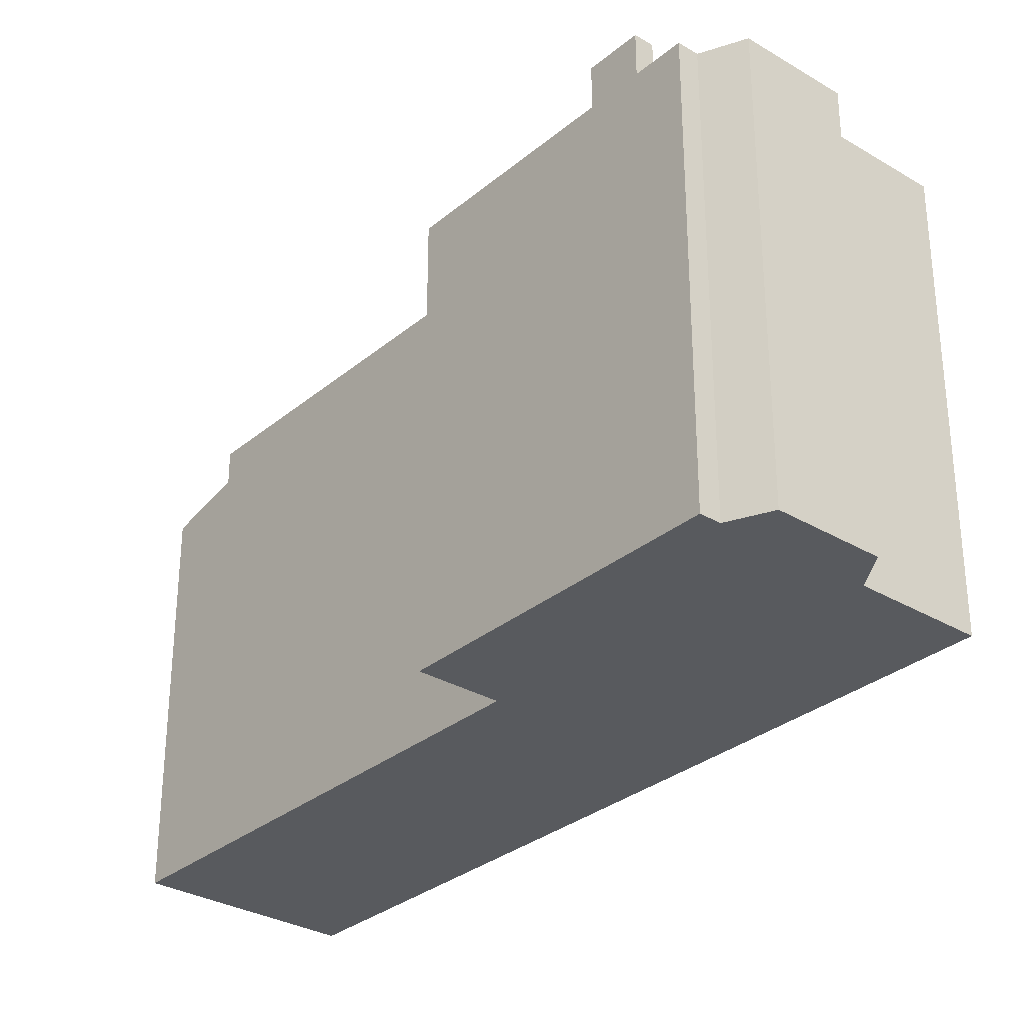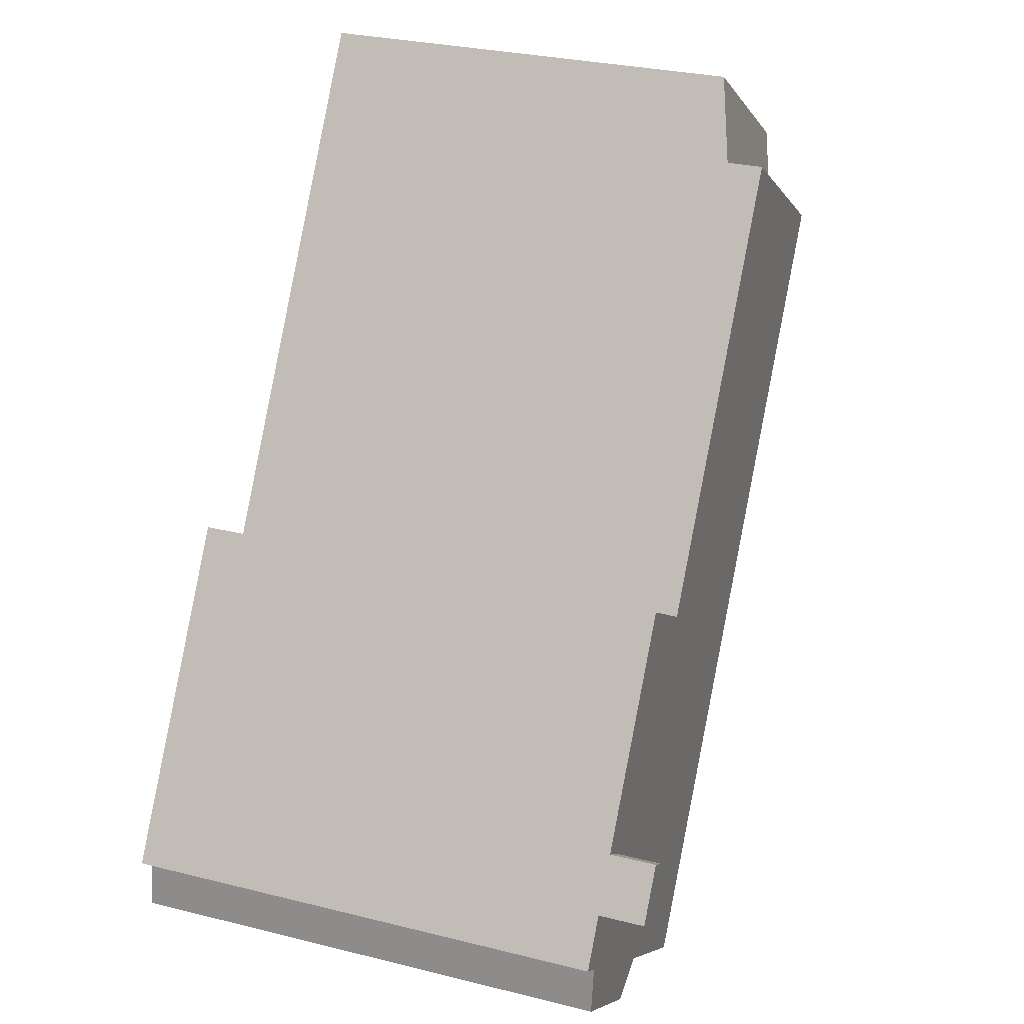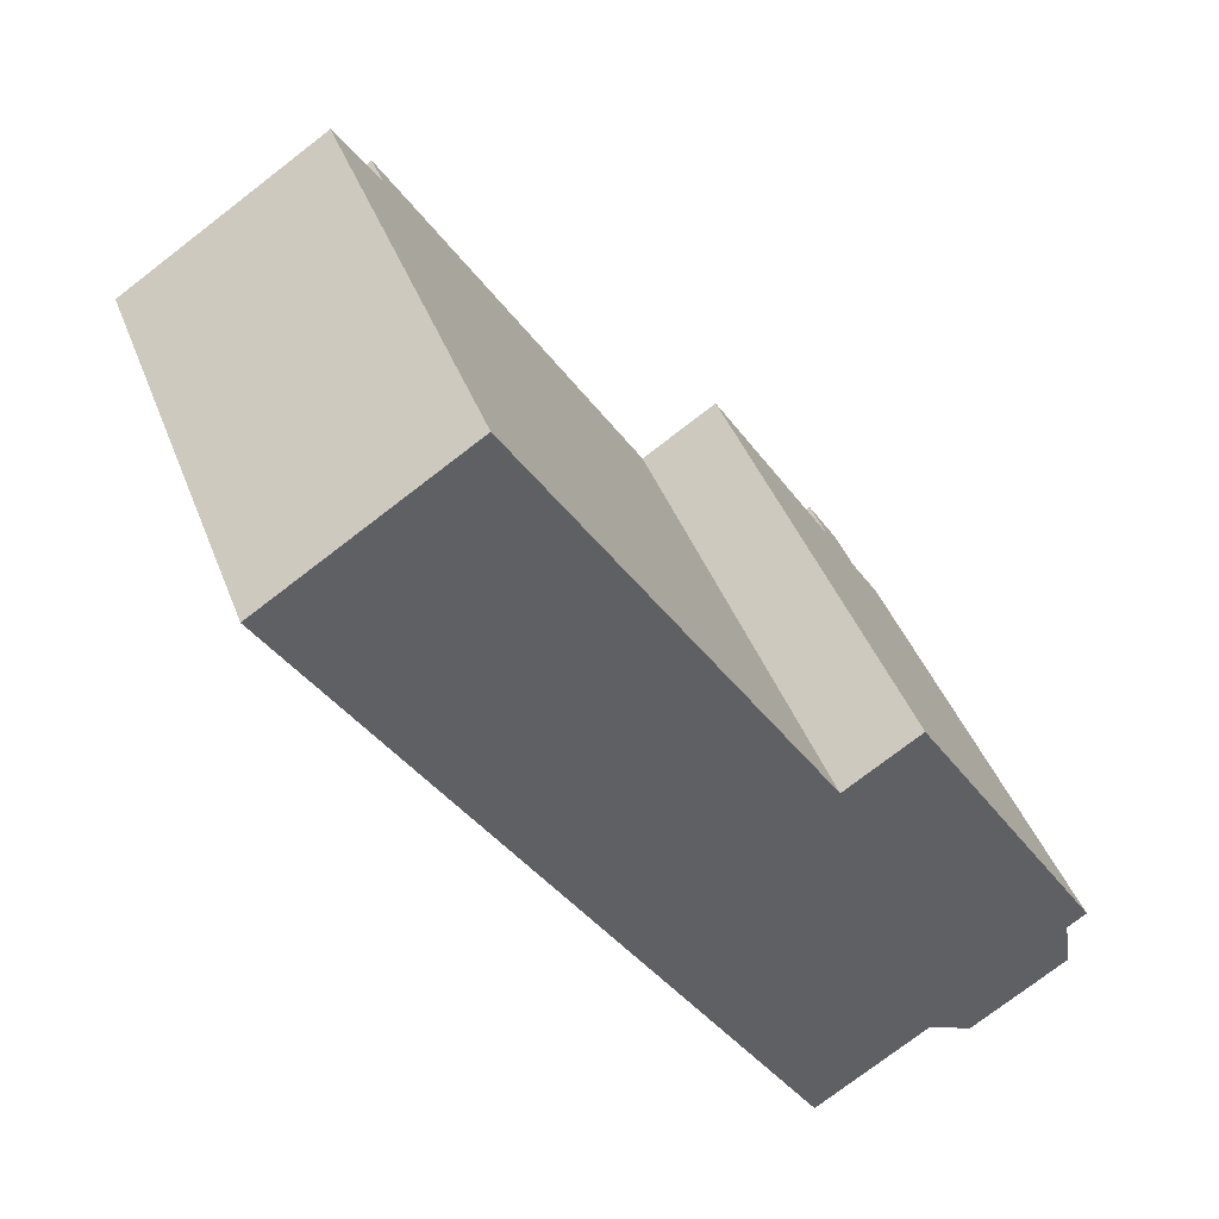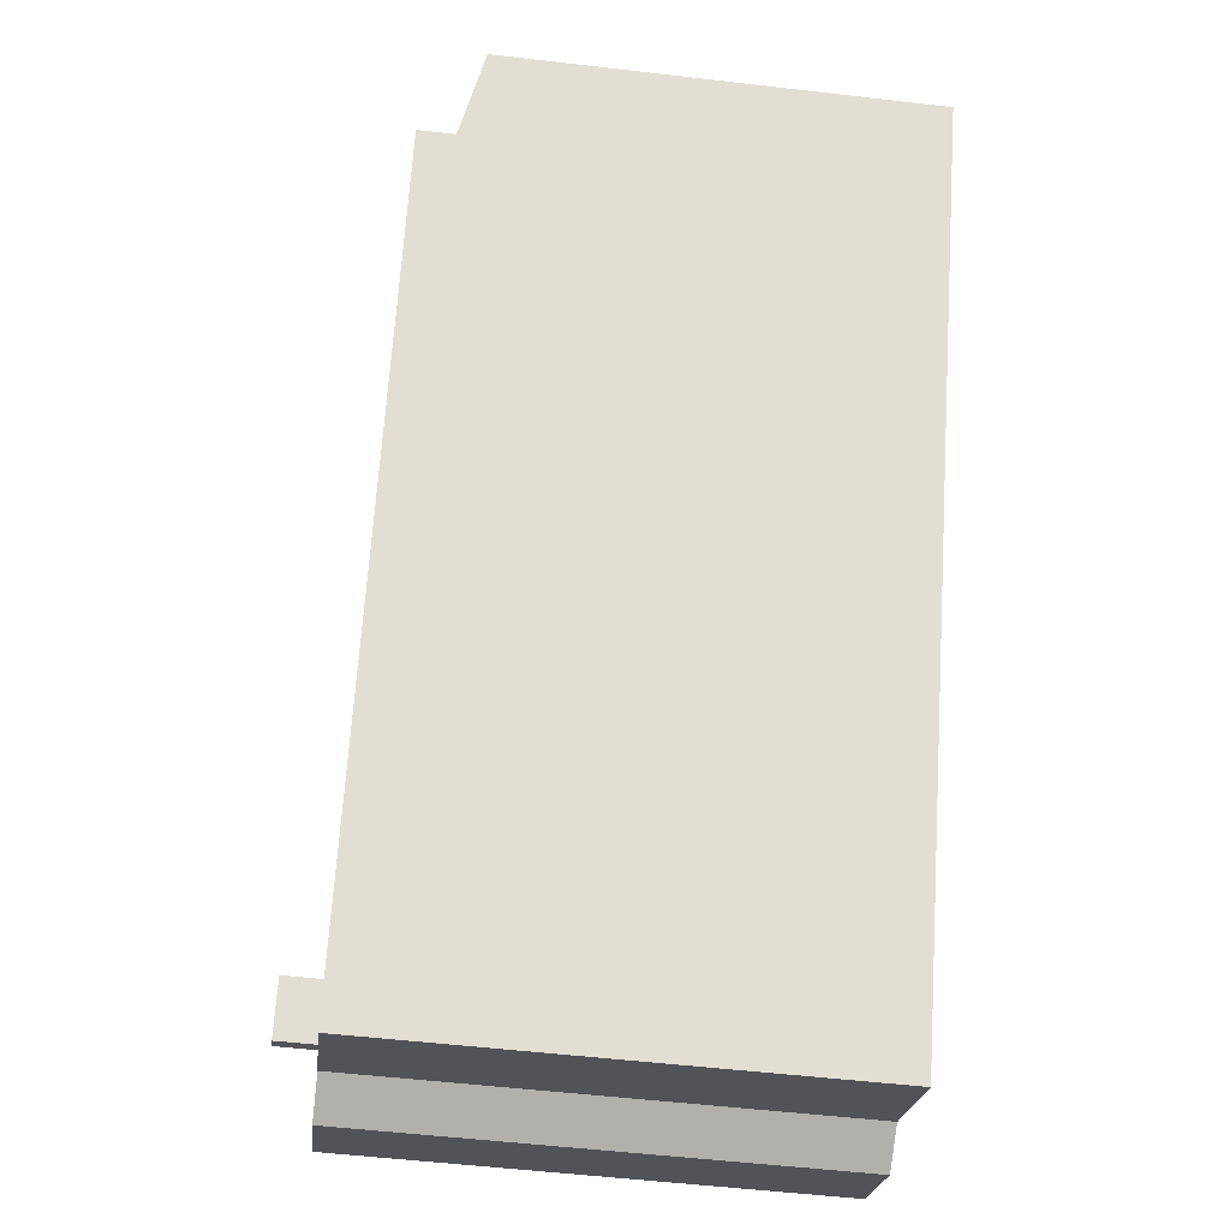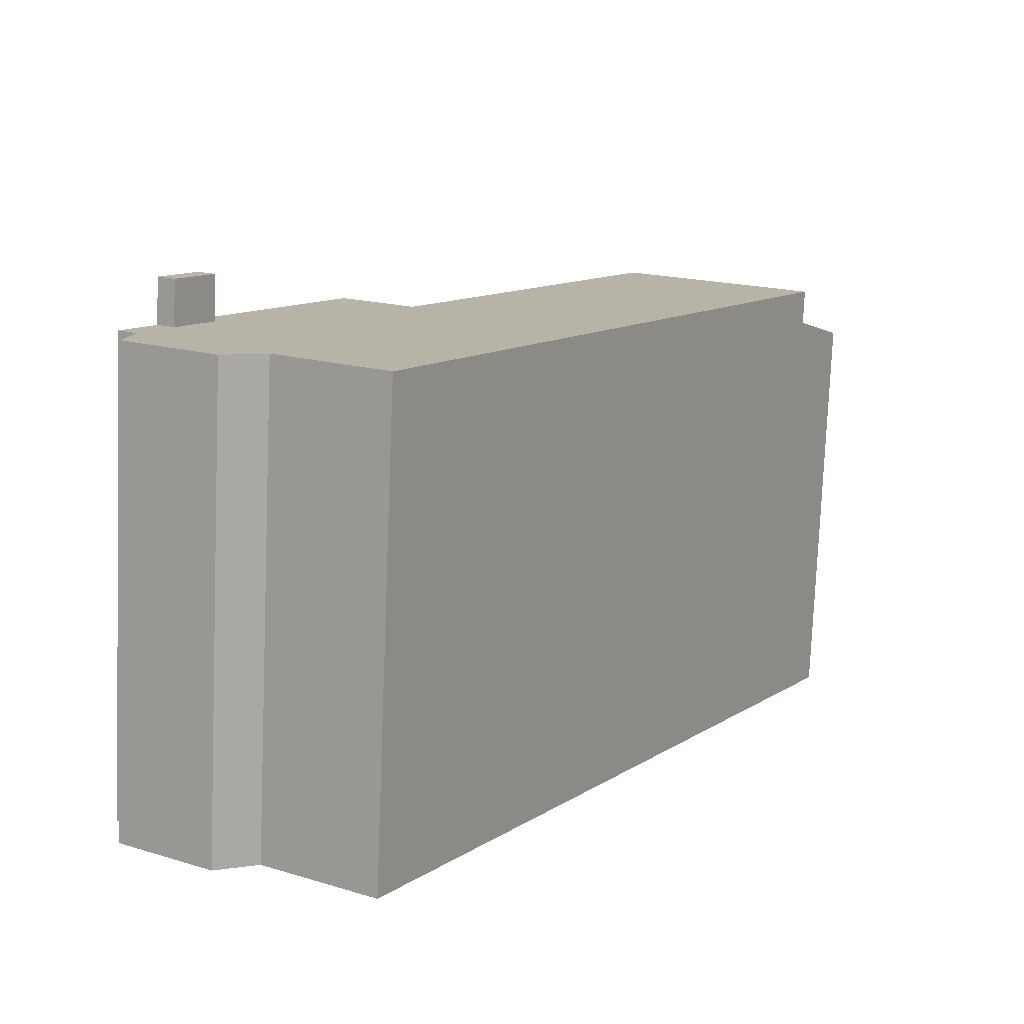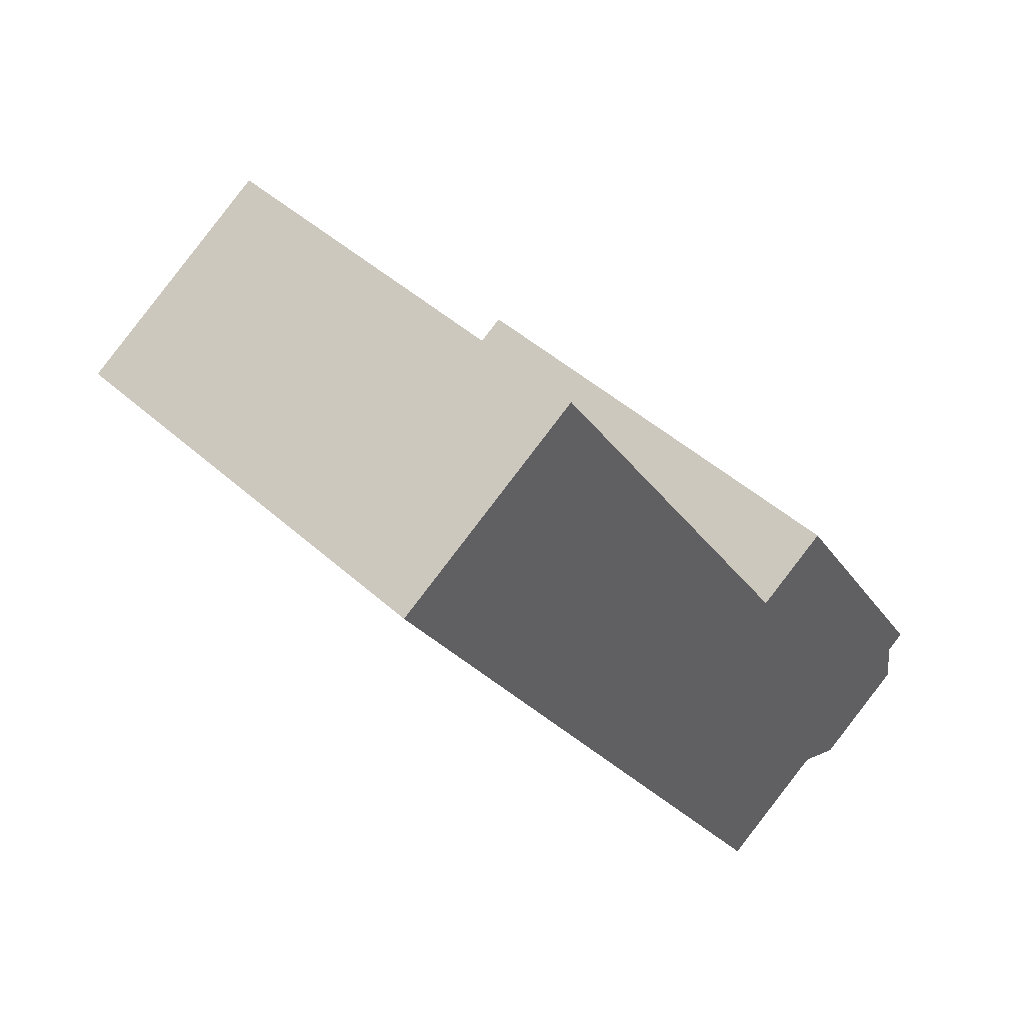
<metadata>
{"format":"obj","ext":"obj","renderer":"f3d","projection":"perspective","resolution":1024,"background":"white","views":[{"elev":-31.0,"azim":107.0,"up":"+Y"},{"elev":28.8,"azim":110.5,"up":"+Z"},{"elev":41.5,"azim":-19.7,"up":"+Z"},{"elev":-54.7,"azim":-97.0,"up":"+Z"},{"elev":-77.4,"azim":177.7,"up":"+Z"},{"elev":44.6,"azim":-43.6,"up":"+Z"}]}
</metadata>
<code>
v 5.181 5.867 -8.226
v 7.103 5.867 -4
v 7.698 5.867 -4.932
v 5.181 5.867 -8.226
v 7.698 5.867 -4.932
v 8.126 5.867 -4.659
v 2.448 5.867 -9.972
v 2.468 5.867 0.2203
v 5.181 5.867 -8.226
v 6.233 5.867 -8.686
v 8.376 5.867 -6.059
v 8.538 5.867 -7.213
v 8.126 5.867 -4.659
v 8.834 5.867 -5.766
v 8.376 5.867 -6.059
v -8.179 5.867 6.658
v -3.54 5.867 9.622
v 2.468 5.867 0.2203
v -8.179 5.867 6.658
v 2.468 5.867 0.2203
v 2.448 5.867 -9.972
v 2.468 5.867 0.2203
v 4.272 5.867 1.373
v 7.353 5.867 -3.449
v 5.181 5.867 -8.226
v 8.126 5.867 -4.659
v 8.376 5.867 -6.059
v 2.468 5.867 0.2203
v 6.925 5.867 -3.722
v 5.181 5.867 -8.226
v 5.181 5.867 -8.226
v 6.925 5.867 -3.722
v 7.103 5.867 -4
v 2.468 5.867 0.2203
v 7.353 5.867 -3.449
v 6.925 5.867 -3.722
v 5.181 5.867 -8.226
v 8.376 5.867 -6.059
v 6.233 5.867 -8.686
v 7.353 6.98 -3.449
v 8.126 6.979 -4.659
v 7.698 6.978 -4.932
v 6.925 6.978 -3.722
v 7.353 6.98 -3.449
v 7.698 6.978 -4.932
v -6.332 4.789 8.881
v -4.959 4.883 9.288
v -6.096 4.894 8.51
v -5.219 4.769 9.694
v -6.569 4.685 9.251
v -5.219 4.769 9.694
v -6.332 4.789 8.881
v -5.479 4.655 10.1
v -7.446 4.81 8.067
v -6.096 4.894 8.51
v -7.233 4.904 7.733
v -6.332 4.789 8.881
v -7.66 4.716 8.402
v -6.332 4.789 8.881
v -7.446 4.81 8.067
v -6.569 4.685 9.251
v -6.096 4.894 8.51
v -4.959 4.883 9.288
v -3.54 4.998 9.622
v -8.179 4.998 6.658
v -6.096 4.894 8.51
v -3.54 4.998 9.622
v -5.219 4.769 9.694
v -3.54 4.998 9.622
v -4.959 4.883 9.288
v -5.479 4.655 10.1
v -4.671 4.5 11.39
v -5.219 4.769 9.694
v -5.219 4.769 9.694
v -4.671 4.5 11.39
v -3.54 4.998 9.622
v -6.569 4.685 9.251
v -4.671 4.5 11.39
v -5.479 4.655 10.1
v -8.179 4.998 6.658
v -7.446 4.81 8.067
v -7.233 4.904 7.733
v -8.179 4.998 6.658
v -7.233 4.904 7.733
v -6.096 4.894 8.51
v -8.941 4.662 7.85
v -7.446 4.81 8.067
v -8.179 4.998 6.658
v -8.941 4.662 7.85
v -6.569 4.685 9.251
v -7.66 4.716 8.402
v -8.941 4.662 7.85
v -7.66 4.716 8.402
v -7.446 4.81 8.067
v -8.941 4.662 7.85
v -4.671 4.5 11.39
v -6.569 4.685 9.251
v -9.31 4.5 8.427
v -4.671 4.5 11.39
v -8.941 4.662 7.85
v -3.54 4.998 9.622
v -3.54 -5.79 9.622
v 2.468 -5.79 0.2203
v 2.468 5.867 0.2203
v -3.54 5.867 9.622
v -3.54 4.998 9.622
v 2.468 5.867 0.2203
v -4.105 -5.79 10.51
v -3.54 -5.79 9.622
v -3.54 4.998 9.622
v -4.671 4.5 11.39
v -4.671 -5.79 11.39
v -4.105 -5.79 10.51
v -4.671 4.5 11.39
v -4.105 -5.79 10.51
v -3.54 4.998 9.622
v 2.468 5.867 0.2203
v 2.468 -5.79 0.2203
v 4.272 5.867 1.373
v 4.272 -5.79 1.373
v 4.272 -5.79 1.373
v 7.353 5.867 -3.449
v 4.272 5.867 1.373
v 7.353 -5.79 -3.449
v 7.353 -5.79 -3.449
v 8.126 5.867 -4.659
v 7.353 5.867 -3.449
v 8.126 -5.79 -4.659
v 8.834 -5.79 -5.766
v 8.834 5.867 -5.766
v 8.126 -5.79 -4.659
v 8.126 5.867 -4.659
v 7.353 6.98 -3.449
v 7.353 5.867 -3.449
v 8.126 6.979 -4.659
v 8.126 5.867 -4.659
v 8.834 -5.79 -5.766
v 8.376 5.867 -6.059
v 8.834 5.867 -5.766
v 8.376 -5.79 -6.059
v 8.457 -5.79 -6.636
v 8.538 -5.79 -7.213
v 8.538 5.867 -7.213
v 8.376 5.867 -6.059
v 8.376 -5.79 -6.059
v 8.457 -5.79 -6.636
v 8.376 5.867 -6.059
v 8.457 -5.79 -6.636
v 8.538 5.867 -7.213
v 8.538 -5.79 -7.213
v 6.233 -5.79 -8.686
v 8.538 5.867 -7.213
v 6.233 5.867 -8.686
v 5.181 5.867 -8.226
v 6.233 -5.79 -8.686
v 5.181 -5.79 -8.226
v 6.233 5.867 -8.686
v 2.448 5.867 -9.972
v 3.815 -5.79 -9.099
v 2.448 -5.79 -9.972
v 3.815 -5.79 -9.099
v 5.181 5.867 -8.226
v 5.181 -5.79 -8.226
v 2.448 5.867 -9.972
v 5.181 5.867 -8.226
v 3.815 -5.79 -9.099
v -8.179 5.867 6.658
v 2.448 5.867 -9.972
v -8.179 4.998 6.658
v -8.179 4.998 6.658
v 2.448 -5.79 -9.972
v -8.179 -5.79 6.658
v 2.448 5.867 -9.972
v -9.31 4.5 8.427
v -9.125 -5.79 8.139
v -9.31 -5.79 8.427
v -9.125 -5.79 8.139
v -8.941 4.662 7.85
v -8.941 -5.79 7.85
v -9.31 4.5 8.427
v -8.941 4.662 7.85
v -9.125 -5.79 8.139
v -8.941 4.662 7.85
v -8.56 -5.79 7.254
v -8.941 -5.79 7.85
v -8.56 -5.79 7.254
v -8.179 4.998 6.658
v -8.179 -5.79 6.658
v -8.941 4.662 7.85
v -8.179 4.998 6.658
v -8.56 -5.79 7.254
v -8.179 5.867 6.658
v -8.179 4.998 6.658
v -3.54 5.867 9.622
v -3.54 4.998 9.622
v 7.698 6.978 -4.932
v 8.126 5.867 -4.659
v 7.698 5.867 -4.932
v 8.126 6.979 -4.659
v 6.925 6.978 -3.722
v 7.103 5.867 -4
v 6.925 5.867 -3.722
v 7.698 6.978 -4.932
v 7.698 5.867 -4.932
v 7.103 5.867 -4
v 6.925 6.978 -3.722
v 6.925 6.978 -3.722
v 6.925 5.867 -3.722
v 7.353 5.867 -3.449
v 7.353 6.98 -3.449
v -9.31 -5.79 8.427
v -4.671 4.5 11.39
v -9.31 4.5 8.427
v -4.671 -5.79 11.39
v -9.31 -5.79 8.427
v -9.125 -5.79 8.139
v -4.671 -5.79 11.39
v -8.941 -5.79 7.85
v -8.56 -5.79 7.254
v -4.105 -5.79 10.51
v -3.54 -5.79 9.622
v 2.468 -5.79 0.2203
v 7.353 -5.79 -3.449
v 4.272 -5.79 1.373
v -8.179 -5.79 6.658
v 5.181 -5.79 -8.226
v 8.126 -5.79 -4.659
v 2.448 -5.79 -9.972
v 8.376 -5.79 -6.059
v 8.834 -5.79 -5.766
v 8.457 -5.79 -6.636
v 3.815 -5.79 -9.099
v 6.233 -5.79 -8.686
v 8.538 -5.79 -7.213
g CDNNDG02_0016940
f 1 2 3
f 4 5 6
f 7 8 9
f 10 11 12
f 13 14 15
f 16 17 18
f 19 20 21
f 22 23 24
f 25 26 27
f 28 29 30
f 31 32 33
f 34 35 36
f 37 38 39
f 40 41 42
f 43 44 45
f 46 47 48
f 46 49 47
f 50 51 52
f 50 53 51
f 54 55 56
f 54 57 55
f 58 59 60
f 58 61 59
f 62 63 64
f 65 66 67
f 68 69 70
f 71 72 73
f 74 75 76
f 77 78 79
f 80 81 82
f 83 84 85
f 86 87 88
f 89 90 91
f 92 93 94
f 95 96 97
f 98 99 100
f 101 102 103
f 103 104 101
f 105 106 107
f 108 109 110
f 111 112 113
f 114 115 116
f 117 118 119
f 119 118 120
f 121 122 123
f 121 124 122
f 125 126 127
f 125 128 126
f 129 130 131
f 131 130 132
f 133 134 135
f 136 135 134
f 137 138 139
f 138 137 140
f 141 142 143
f 144 145 146
f 147 148 149
f 150 151 152
f 153 152 151
f 154 155 156
f 154 157 155
f 158 159 160
f 161 162 163
f 164 165 166
f 167 168 169
f 170 171 172
f 170 173 171
f 174 175 176
f 177 178 179
f 180 181 182
f 183 184 185
f 186 187 188
f 189 190 191
f 192 193 194
f 194 193 195
f 196 197 198
f 196 199 197
f 200 201 202
f 203 204 205
f 206 203 205
f 207 208 209
f 210 207 209
f 211 212 213
f 212 211 214
f 215 216 217
f 218 219 220
f 219 221 220
f 216 218 217
f 218 220 217
f 222 223 224
f 219 225 221
f 225 222 221
f 222 226 223
f 226 227 223
f 225 228 222
f 227 229 230
f 226 229 227
f 226 231 229
f 228 232 222
f 233 234 231
f 226 233 231
f 222 232 226

</code>
